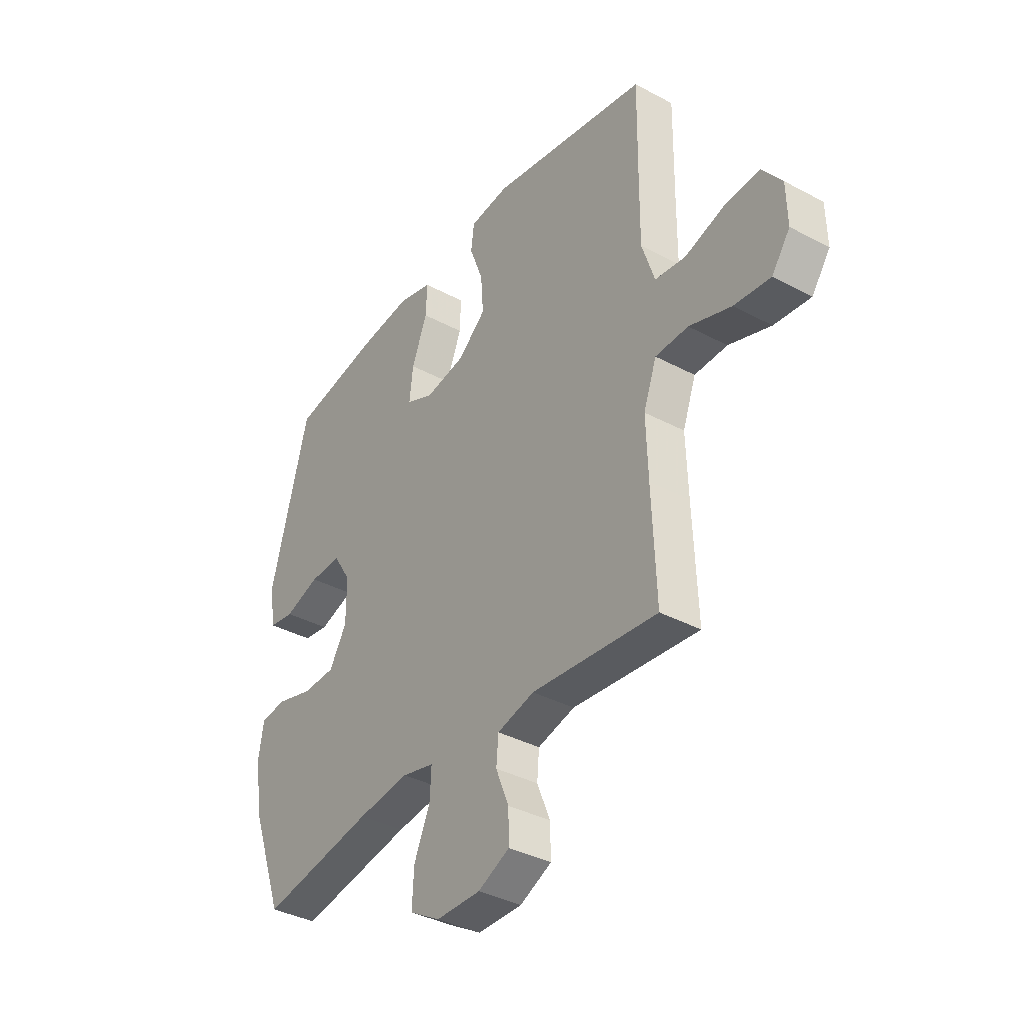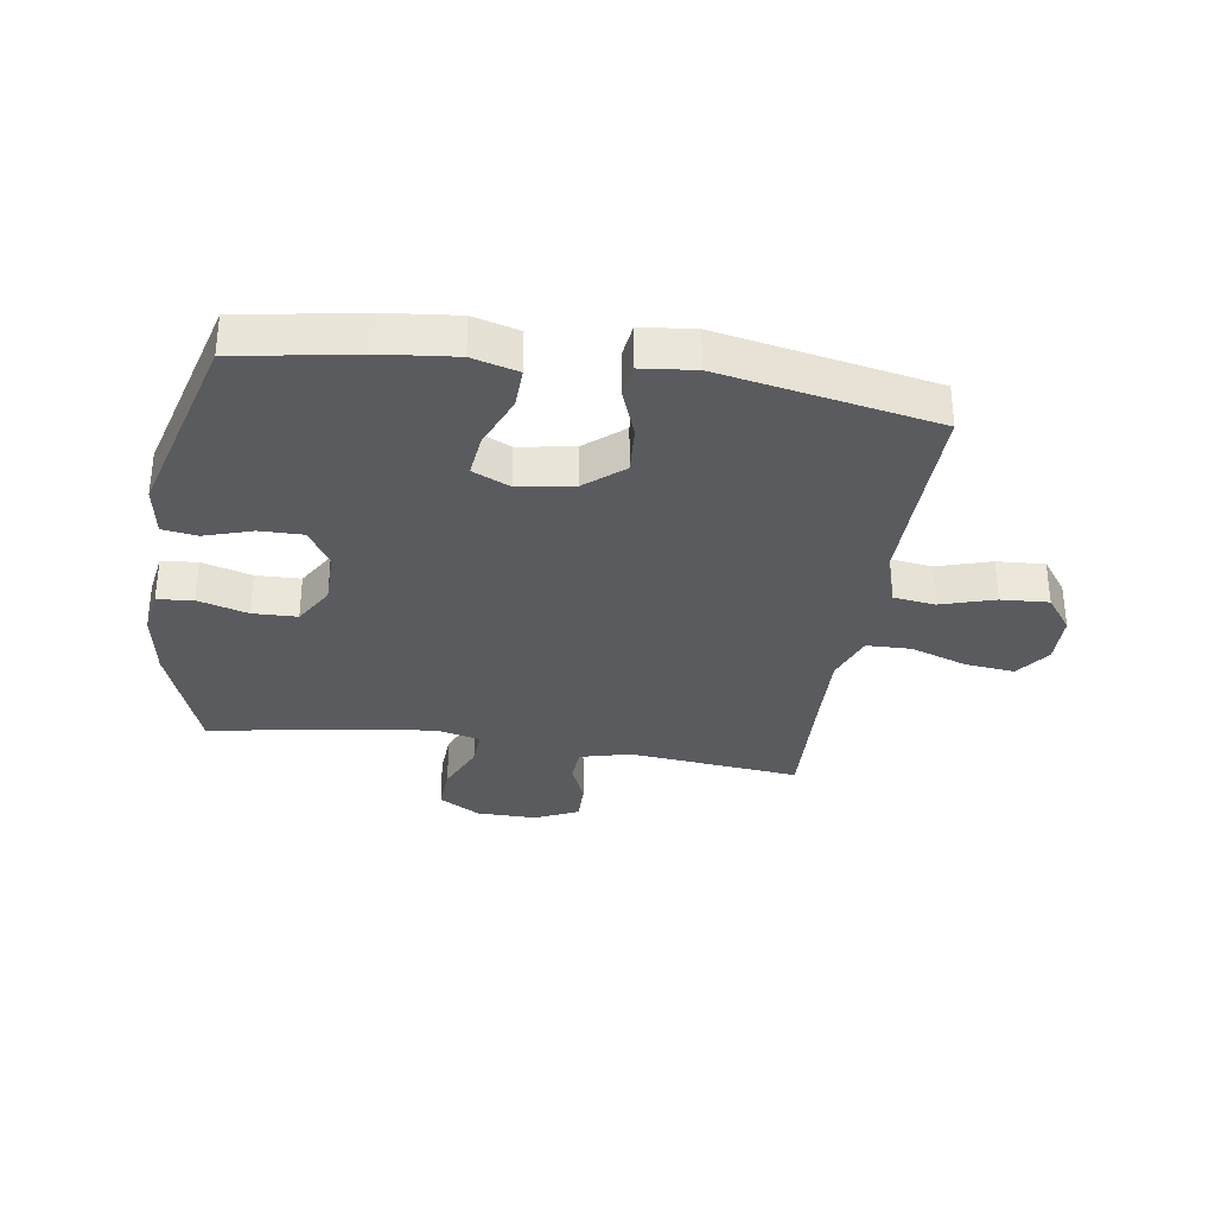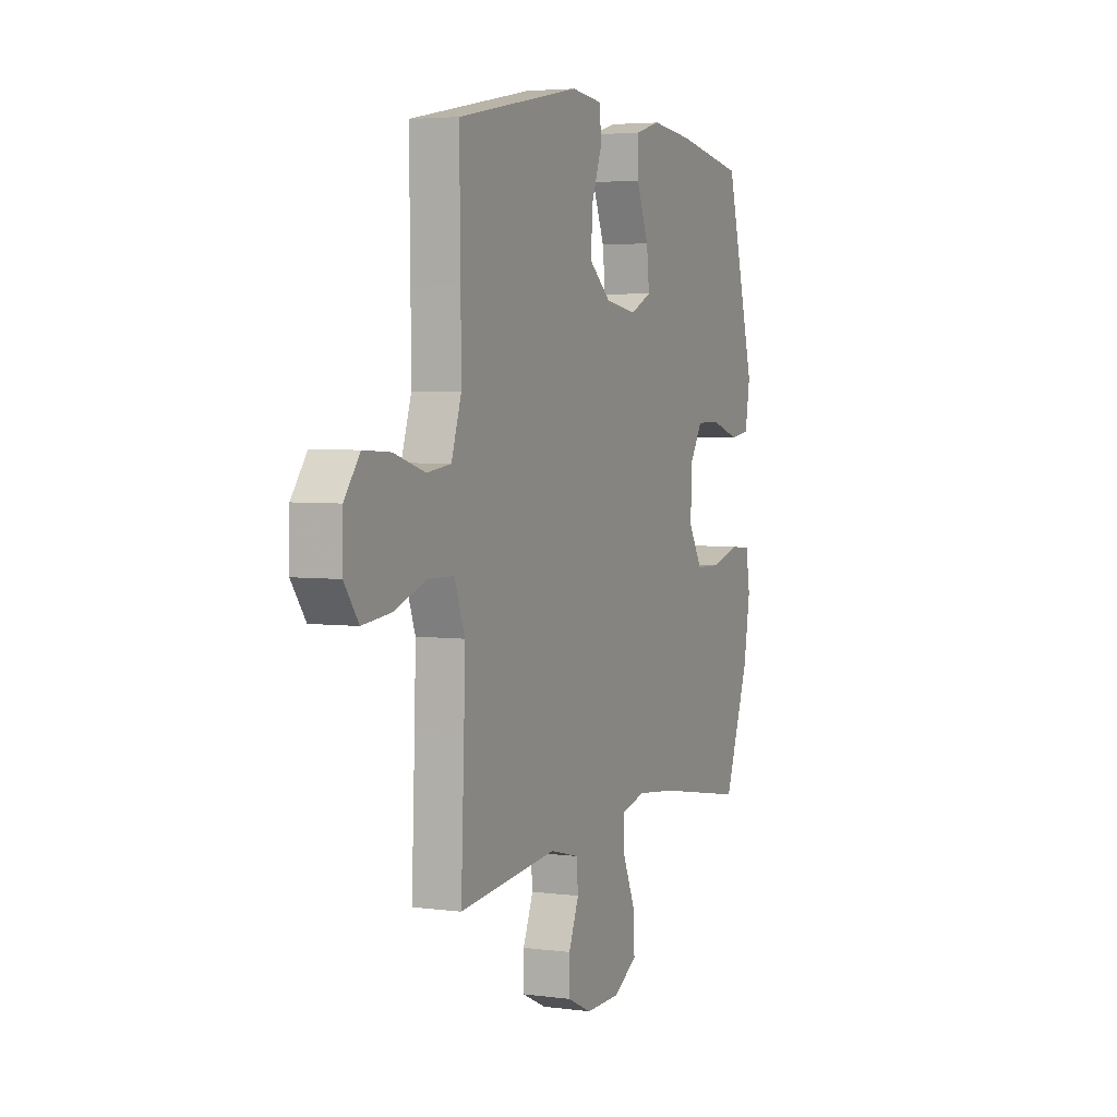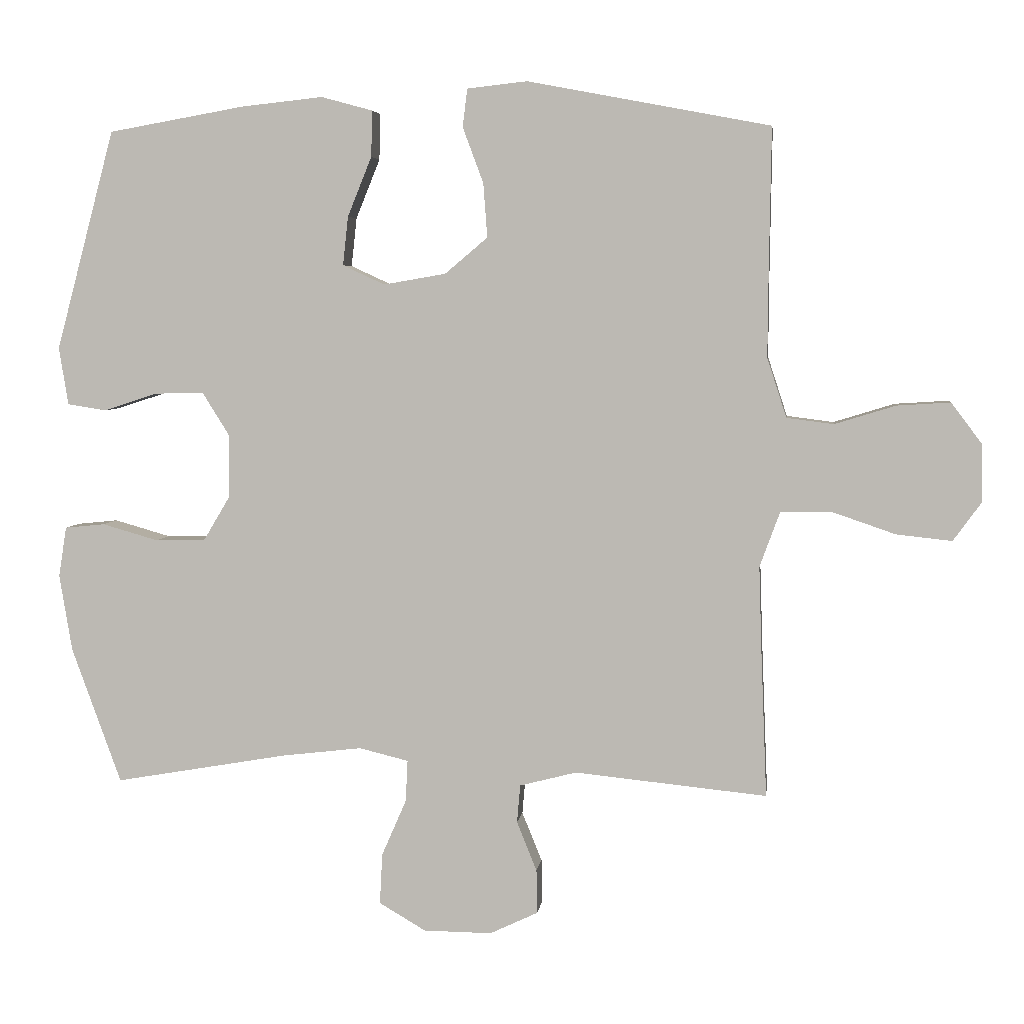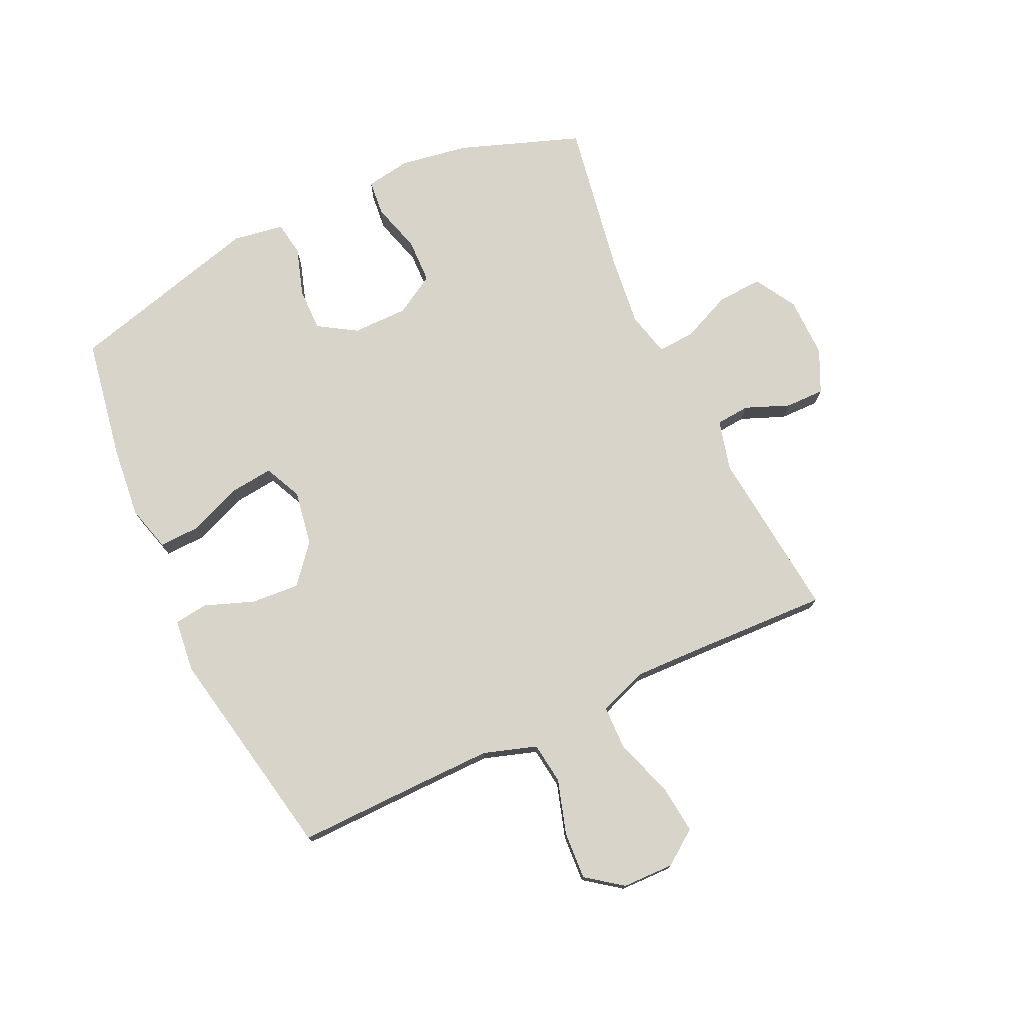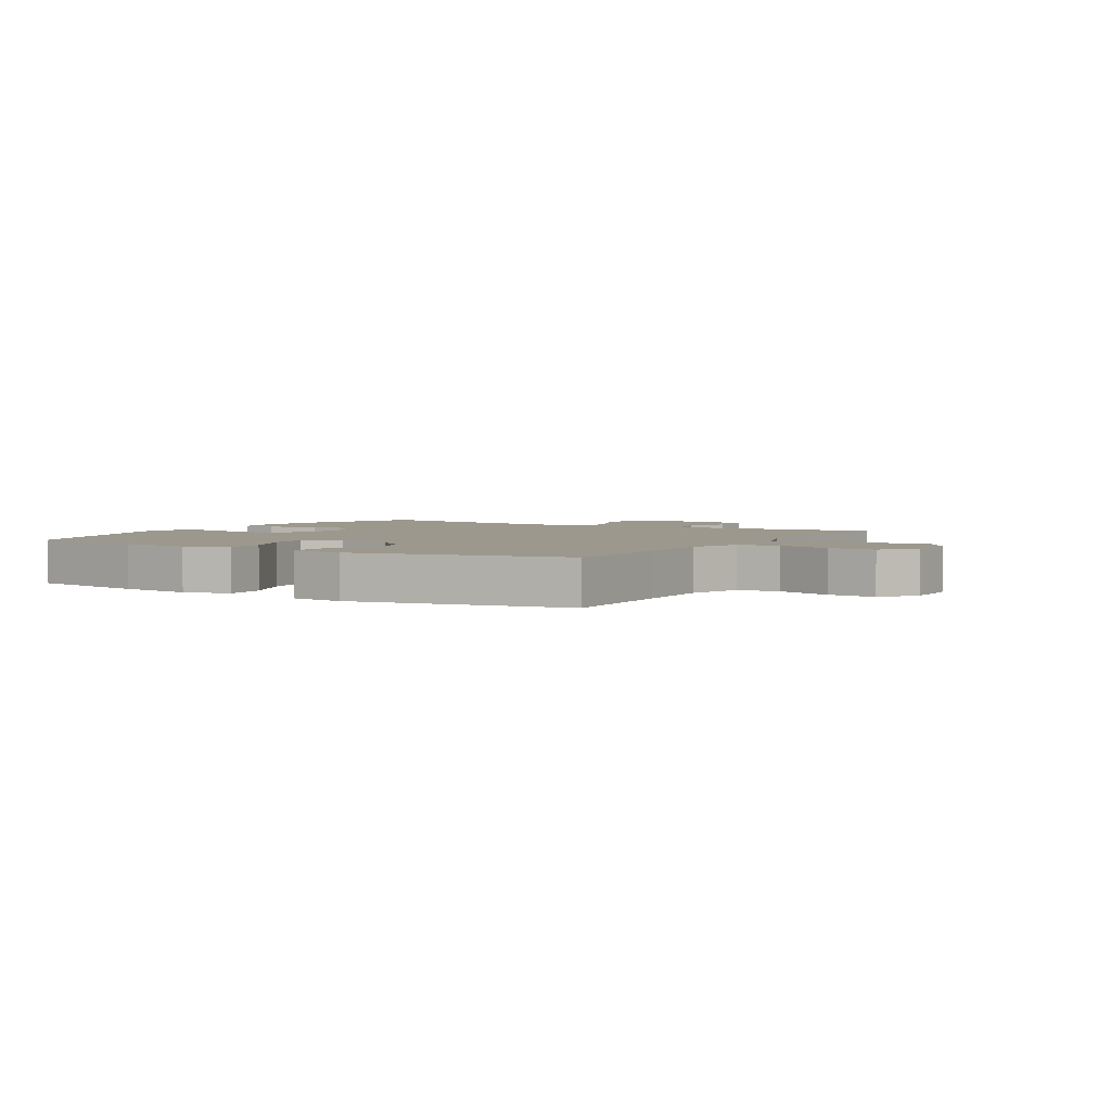
<metadata>
{"format":"obj","ext":"obj","renderer":"f3d","projection":"perspective","resolution":1024,"background":"white","views":[{"elev":-37.1,"azim":55.4,"up":"+Z"},{"elev":-32.7,"azim":-8.8,"up":"+Y"},{"elev":4.2,"azim":113.5,"up":"+Z"},{"elev":4.8,"azim":7.0,"up":"+Z"},{"elev":75.4,"azim":64.8,"up":"+Y"},{"elev":3.1,"azim":31.1,"up":"+Y"}]}
</metadata>
<code>
v 0.5 0.07 -0.5
v 0.212 0.07 -0.471
v 0.127 0.07 -0.493
v 0.122 0.07 -0.55
v 0.152 0.07 -0.624
v 0.153 0.07 -0.69
v 0.081 0.07 -0.724
v -0.021 0.07 -0.723
v -0.091 0.07 -0.682
v -0.087 0.07 -0.606
v -0.05 0.07 -0.521
v -0.047 0.07 -0.459
v -0.121 0.07 -0.441
v -0.24 0.07 -0.455
v -0.5 0.07 -0.5
v -0.574 0.07 -0.296
v -0.593 0.07 -0.181
v -0.581 0.07 -0.106
v -0.521 0.07 -0.1
v -0.437 0.07 -0.124
v -0.362 0.07 -0.122
v -0.322 0.07 -0.055
v -0.322 0.07 0.039
v -0.362 0.07 0.103
v -0.435 0.07 0.102
v -0.516 0.07 0.076
v -0.574 0.07 0.085
v -0.588 0.07 0.171
v -0.5 0.07 0.5
v -0.296 0.07 0.536
v -0.174 0.07 0.549
v -0.097 0.07 0.528
v -0.099 0.07 0.459
v -0.135 0.07 0.37
v -0.143 0.07 0.297
v -0.08 0.07 0.268
v 0.013 0.07 0.284
v 0.077 0.07 0.338
v 0.071 0.07 0.419
v 0.04 0.07 0.502
v 0.047 0.07 0.559
v 0.137 0.07 0.569
v 0.5 0.07 0.5
v 0.497 0.07 0.291
v 0.496 0.07 0.159
v 0.525 0.07 0.07
v 0.595 0.07 0.061
v 0.686 0.07 0.089
v 0.766 0.07 0.094
v 0.811 0.07 0.034
v 0.813 0.07 -0.053
v 0.771 0.07 -0.111
v 0.688 0.07 -0.102
v 0.592 0.07 -0.069
v 0.517 0.07 -0.071
v 0.487 0.07 -0.153
v 0.491 0.07 -0.278
v 0.5 0 -0.5
v 0.212 0 -0.471
v 0.127 0 -0.493
v 0.122 0 -0.55
v 0.152 0 -0.624
v 0.153 0 -0.69
v 0.081 0 -0.724
v -0.021 0 -0.723
v -0.091 0 -0.682
v -0.087 0 -0.606
v -0.05 0 -0.521
v -0.047 0 -0.459
v -0.121 0 -0.441
v -0.24 0 -0.455
v -0.5 0 -0.5
v -0.574 0 -0.296
v -0.593 0 -0.181
v -0.581 0 -0.106
v -0.521 0 -0.1
v -0.437 0 -0.124
v -0.362 0 -0.122
v -0.322 0 -0.055
v -0.322 0 0.039
v -0.362 0 0.103
v -0.435 0 0.102
v -0.516 0 0.076
v -0.574 0 0.085
v -0.588 0 0.171
v -0.5 0 0.5
v -0.296 0 0.536
v -0.174 0 0.549
v -0.097 0 0.528
v -0.099 0 0.459
v -0.135 0 0.37
v -0.143 0 0.297
v -0.08 0 0.268
v 0.013 0 0.284
v 0.077 0 0.338
v 0.071 0 0.419
v 0.04 0 0.502
v 0.047 0 0.559
v 0.137 0 0.569
v 0.5 0 0.5
v 0.497 0 0.291
v 0.496 0 0.159
v 0.525 0 0.07
v 0.595 0 0.061
v 0.686 0 0.089
v 0.766 0 0.094
v 0.811 0 0.034
v 0.813 0 -0.053
v 0.771 0 -0.111
v 0.688 0 -0.102
v 0.592 0 -0.069
v 0.517 0 -0.071
v 0.487 0 -0.153
v 0.491 0 -0.278
f 51 52 53 54
f 51 54 55
f 50 51 55
f 47 48 49 50
f 47 50 55
f 46 47 55
f 45 46 55 56
f 41 42 43 44
f 39 40 41 44
f 38 39 44 45
f 37 38 45 56
f 31 32 33 34
f 31 34 35
f 30 31 35
f 29 30 35
f 28 29 35
f 25 26 27 28
f 24 25 28 35
f 23 24 35 36
f 17 18 19 20
f 17 20 21
f 14 15 16 17
f 13 14 17 21
f 12 13 21 22
f 8 9 10 11
f 8 11 12
f 7 8 12
f 4 5 6 7
f 3 4 7 12
f 2 3 12 22
f 57 1 2 22
f 36 37 56 57
f 22 23 36 57
f 111 110 109 108
f 112 111 108
f 112 108 107
f 107 106 105 104
f 112 107 104
f 112 104 103
f 113 112 103 102
f 101 100 99 98
f 101 98 97 96
f 102 101 96 95
f 113 102 95 94
f 91 90 89 88
f 92 91 88
f 92 88 87
f 92 87 86
f 92 86 85
f 85 84 83 82
f 92 85 82 81
f 93 92 81 80
f 77 76 75 74
f 78 77 74
f 74 73 72 71
f 78 74 71 70
f 79 78 70 69
f 68 67 66 65
f 69 68 65
f 69 65 64
f 64 63 62 61
f 69 64 61 60
f 79 69 60 59
f 79 59 58 114
f 114 113 94 93
f 114 93 80 79
f 1 58 59 2
f 2 59 60 3
f 3 60 61 4
f 4 61 62 5
f 5 62 63 6
f 6 63 64 7
f 7 64 65 8
f 8 65 66 9
f 9 66 67 10
f 10 67 68 11
f 11 68 69 12
f 12 69 70 13
f 13 70 71 14
f 14 71 72 15
f 15 72 73 16
f 16 73 74 17
f 17 74 75 18
f 18 75 76 19
f 19 76 77 20
f 20 77 78 21
f 21 78 79 22
f 22 79 80 23
f 23 80 81 24
f 24 81 82 25
f 25 82 83 26
f 26 83 84 27
f 27 84 85 28
f 28 85 86 29
f 29 86 87 30
f 30 87 88 31
f 31 88 89 32
f 32 89 90 33
f 33 90 91 34
f 34 91 92 35
f 35 92 93 36
f 36 93 94 37
f 37 94 95 38
f 38 95 96 39
f 39 96 97 40
f 40 97 98 41
f 41 98 99 42
f 42 99 100 43
f 43 100 101 44
f 44 101 102 45
f 45 102 103 46
f 46 103 104 47
f 47 104 105 48
f 48 105 106 49
f 49 106 107 50
f 50 107 108 51
f 51 108 109 52
f 52 109 110 53
f 53 110 111 54
f 54 111 112 55
f 55 112 113 56
f 56 113 114 57
f 57 114 58 1

</code>
